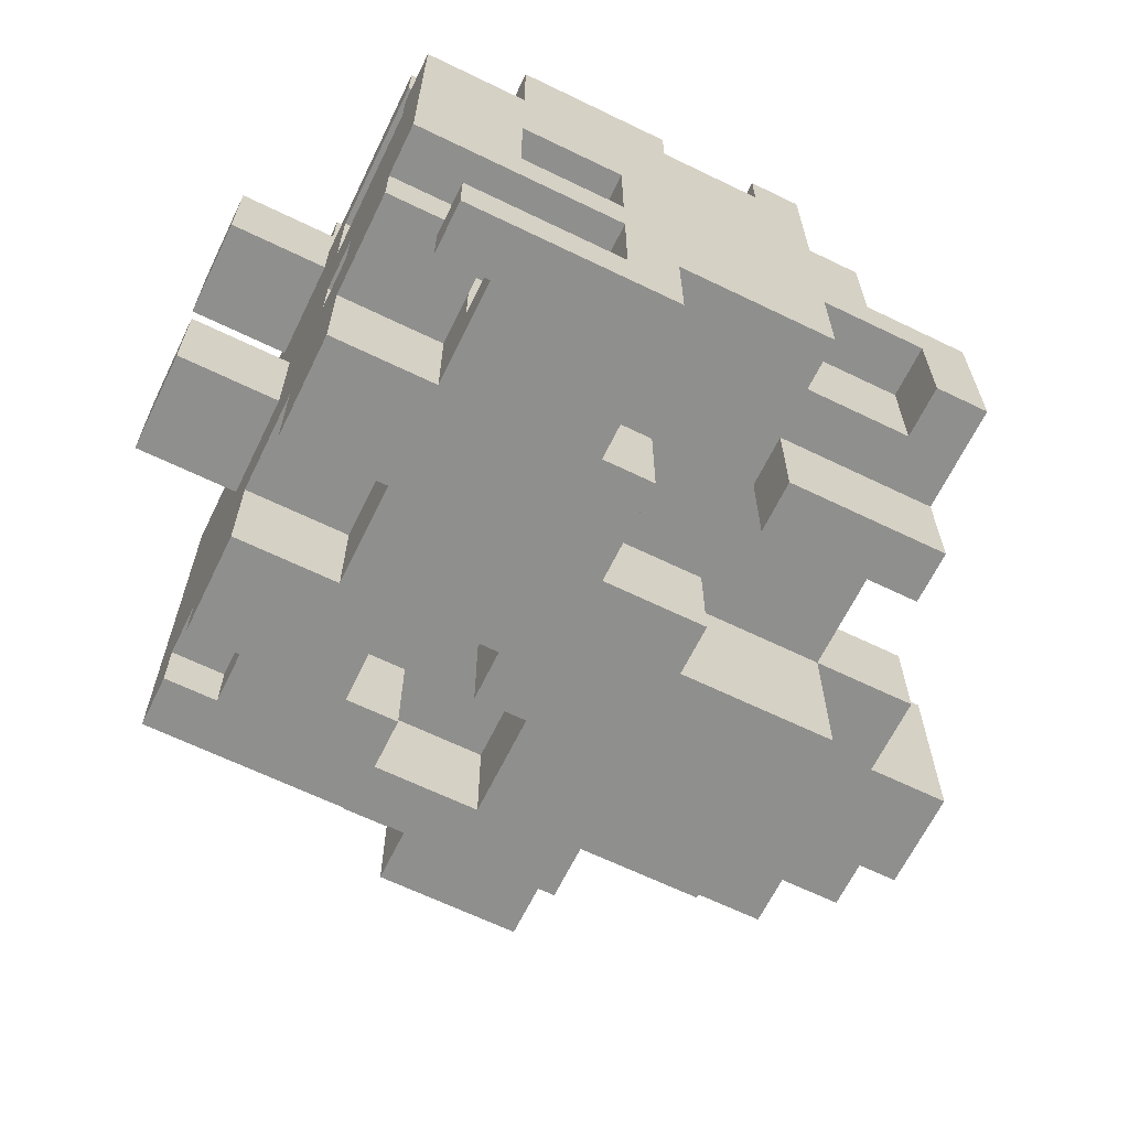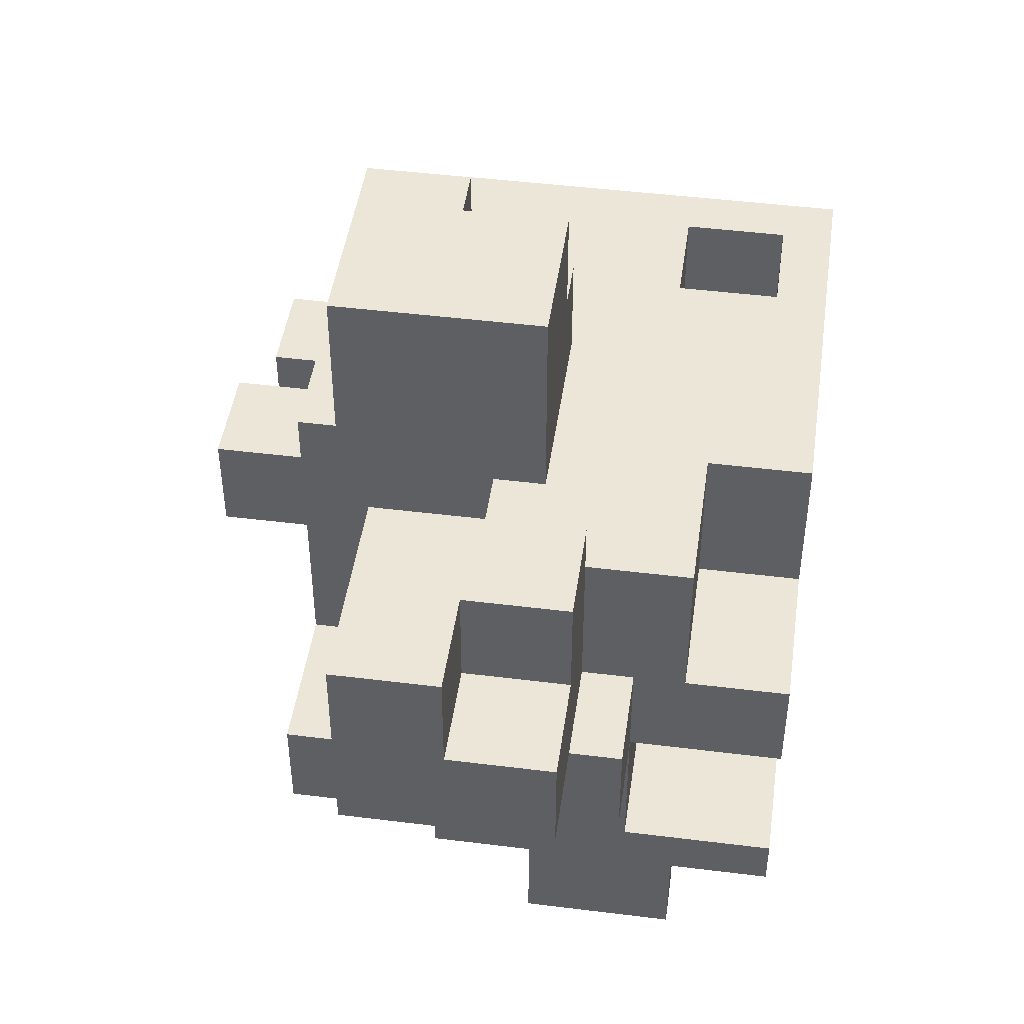
<metadata>
{"format":"obj","ext":"obj","renderer":"f3d","projection":"perspective","resolution":1024,"background":"white","views":[{"elev":-65.2,"azim":-26.0,"up":"+Z"},{"elev":46.3,"azim":98.1,"up":"+Y"}]}
</metadata>
<code>
v -8.5 5 5
v -8.5 5 3
v -8.5 6 -0
v -8.5 6 -2
v -8.5 7 5
v -8.5 7 3
v -8.5 8 -0
v -8.5 8 -2
v -6.5 0 2
v -6.5 0 -3
v -6.5 1 4
v -6.5 1 3
v -6.5 1 2
v -6.5 1 1
v -6.5 1 -3
v -6.5 1 -4
v -6.5 3 -1
v -6.5 3 -2
v -6.5 3 -4
v -6.5 3 -6
v -6.5 4 3
v -6.5 4 1
v -6.5 4 -1
v -6.5 4 -2
v -6.5 5 6
v -6.5 5 5
v -6.5 5 4
v -6.5 5 3
v -6.5 5 -4
v -6.5 5 -6
v -6.5 6 -0
v -6.5 6 -2
v -6.5 7 6
v -6.5 7 5
v -6.5 7 4
v -6.5 7 3
v -6.5 7 -4
v -6.5 7 -6
v -6.5 8 -0
v -6.5 8 -2
v -6.5 9 4
v -6.5 9 2
v -6.5 9 -5
v -6.5 9 -6
v -6.5 10 -5
v -6.5 10 -6
v -6.5 11 2
v -6.5 11 -6
v -5.5 0 -5
v -5.5 0 -6
v -5.5 1 -5
v -5.5 1 -6
v -5.5 3 -1
v -5.5 3 -2
v -5.5 4 -1
v -5.5 4 -2
v -5.5 9 -5
v -5.5 9 -6
v -5.5 10 -5
v -5.5 10 -6
v -4.5 0 4
v -4.5 0 2
v -4.5 1 4
v -4.5 1 3
v -4.5 1 2
v -4.5 1 1
v -4.5 1 -5
v -4.5 1 -6
v -4.5 2 -4
v -4.5 2 -5
v -4.5 3 -4
v -4.5 3 -6
v -4.5 4 3
v -4.5 4 1
v -4.5 5 -4
v -4.5 5 -6
v -4.5 7 -4
v -4.5 7 -6
v -4.5 9 4
v -4.5 9 2
v -4.5 11 4
v -4.5 11 2
v -3.5 9 -3
v -3.5 9 -5
v -3.5 11 -3
v -3.5 11 -5
v -2.5 0 -0
v -2.5 0 -2
v -2.5 0 -3
v -2.5 0 -5
v -2.5 2 -0
v -2.5 2 -2
v -2.5 2 -3
v -2.5 2 -5
v -1.5 7 6
v -1.5 7 4
v -1.5 7 -4
v -1.5 7 -6
v -1.5 8 -4
v -1.5 8 -6
v -1.5 9 6
v -1.5 9 4
v -1.5 11 3
v -1.5 11 -1
v -1.5 13 1
v -1.5 13 -1
v -1.5 15 3
v -1.5 15 1
v -0.5 8 -4
v -0.5 8 -6
v -0.5 10 -4
v -0.5 10 -6
v -0.5 13 1
v -0.5 13 -1
v -0.5 15 1
v -0.5 15 -1
v 0.5 0 4
v 0.5 0 3
v 0.5 2 4
v 0.5 2 3
v 1.5 2 -4
v 1.5 2 -6
v 1.5 3 -4
v 1.5 3 -6
v 2.5 5 1
v 2.5 5 -0
v 2.5 7 1
v 2.5 7 -0
v 3.5 0 -2
v 3.5 0 -4
v 3.5 1 -2
v 3.5 1 -4
v 4.5 8 2
v 4.5 8 1
v 4.5 8 -0
v 4.5 11 -0
v 4.5 11 -2
v 4.5 12 2
v 4.5 12 -2
v -5.5 9 -3
v -5.5 9 -5
v -5.5 11 -3
v -5.5 11 -5
v -4.5 0 -0
v -4.5 0 -2
v -4.5 1 -3
v -4.5 1 -4
v -4.5 2 -0
v -4.5 2 -2
v -4.5 2 -3
v -4.5 2 -4
v -4.5 5 6
v -4.5 5 4
v -4.5 7 6
v -4.5 7 4
v -3.5 7 -4
v -3.5 7 -6
v -3.5 9 -4
v -3.5 9 -6
v -2.5 9 -4
v -2.5 9 -6
v -2.5 10 -4
v -2.5 10 -6
v -1.5 0 4
v -1.5 0 3
v -1.5 0 -4
v -1.5 0 -6
v -1.5 2 4
v -1.5 2 3
v -1.5 3 -4
v -1.5 3 -6
v -0.5 3 -4
v -0.5 3 -6
v -0.5 5 3
v -0.5 5 -0
v -0.5 5 -4
v -0.5 5 -6
v -0.5 7 3
v -0.5 7 -0
v 0.5 7 6
v 0.5 7 4
v 0.5 9 6
v 0.5 9 4
v 1.5 0 4
v 1.5 0 1
v 1.5 0 -2
v 1.5 0 -4
v 1.5 1 -2
v 1.5 1 -4
v 1.5 3 4
v 1.5 3 1
v 1.5 3 -3
v 1.5 3 -4
v 1.5 5 4
v 1.5 5 3
v 1.5 5 -4
v 1.5 5 -6
v 1.5 6 -3
v 1.5 6 -6
v 1.5 7 3
v 1.5 8 -4
v 1.5 8 -6
v 1.5 11 4
v 1.5 11 3
v 1.5 11 -4
v 1.5 11 -6
v 2.5 0 1
v 2.5 0 -1
v 2.5 2 1
v 2.5 2 -1
v 2.5 7 3
v 2.5 7 1
v 2.5 8 1
v 2.5 8 -0
v 2.5 11 -0
v 2.5 11 -1
v 2.5 15 3
v 2.5 15 -1
v 4.5 0 -1
v 4.5 0 -4
v 4.5 2 1
v 4.5 2 -1
v 4.5 2 -4
v 4.5 2 -6
v 4.5 3 4
v 4.5 3 1
v 4.5 3 -3
v 4.5 3 -6
v 4.5 5 4
v 4.5 5 1
v 4.5 6 -1
v 4.5 6 -3
v 4.5 6 -6
v 4.5 8 1
v 4.5 8 -1
v 4.5 8 -2
v 4.5 8 -3
v 4.5 8 -4
v 4.5 8 -6
v 4.5 11 -2
v 4.5 11 -4
v 6.5 6 -1
v 6.5 6 -3
v 6.5 8 -1
v 6.5 8 -2
v 6.5 8 -3
v 6.5 10 -0
v 6.5 10 -2
v 6.5 12 -0
v 6.5 12 -2
v 8.5 8 2
v 8.5 8 -2
v 8.5 10 -0
v 8.5 10 -2
v 8.5 12 2
v 8.5 12 -0
v -6.5 5 6
v -6.5 7 6
v -4.5 5 6
v -4.5 7 6
v -1.5 7 6
v -1.5 9 6
v 0.5 7 6
v 0.5 9 6
v -8.5 5 5
v -8.5 7 5
v -6.5 5 5
v -6.5 7 5
v -6.5 1 4
v -6.5 5 4
v -6.5 7 4
v -6.5 9 4
v -4.5 0 4
v -4.5 1 4
v -4.5 5 4
v -4.5 7 4
v -4.5 9 4
v -4.5 11 4
v -1.5 0 4
v -1.5 2 4
v -1.5 7 4
v -1.5 9 4
v 0.5 0 4
v 0.5 2 4
v 0.5 7 4
v 0.5 9 4
v 1.5 0 4
v 1.5 3 4
v 1.5 5 4
v 1.5 11 4
v 4.5 3 4
v 4.5 5 4
v -1.5 0 3
v -1.5 2 3
v -1.5 11 3
v -1.5 15 3
v 0.5 0 3
v 0.5 2 3
v 1.5 7 3
v 1.5 11 3
v 2.5 7 3
v 2.5 15 3
v -6.5 0 2
v -6.5 1 2
v -6.5 9 2
v -6.5 11 2
v -4.5 0 2
v -4.5 1 2
v -4.5 9 2
v -4.5 11 2
v 4.5 8 2
v 4.5 12 2
v 8.5 8 2
v 8.5 12 2
v -6.5 1 1
v -6.5 4 1
v -4.5 1 1
v -4.5 4 1
v 1.5 0 1
v 1.5 3 1
v 2.5 0 1
v 2.5 2 1
v 2.5 5 1
v 2.5 7 1
v 2.5 8 1
v 4.5 2 1
v 4.5 3 1
v 4.5 5 1
v 4.5 8 1
v -8.5 6 -0
v -8.5 8 -0
v -6.5 6 -0
v -6.5 8 -0
v -0.5 5 -0
v -0.5 7 -0
v 2.5 5 -0
v 2.5 7 -0
v 2.5 8 -0
v 2.5 11 -0
v 4.5 8 -0
v 4.5 11 -0
v 2.5 0 -1
v 2.5 2 -1
v 4.5 0 -1
v 4.5 2 -1
v 4.5 6 -1
v 4.5 8 -1
v 6.5 6 -1
v 6.5 8 -1
v -6.5 3 -2
v -6.5 4 -2
v -5.5 3 -2
v -5.5 4 -2
v -4.5 0 -2
v -4.5 2 -2
v -2.5 0 -2
v -2.5 2 -2
v -5.5 0 -5
v -5.5 1 -5
v -5.5 9 -5
v -5.5 11 -5
v -4.5 1 -5
v -4.5 2 -5
v -3.5 9 -5
v -3.5 11 -5
v -2.5 0 -5
v -2.5 2 -5
v -8.5 5 3
v -8.5 7 3
v -6.5 1 3
v -6.5 4 3
v -6.5 5 3
v -6.5 7 3
v -4.5 1 3
v -4.5 4 3
v -0.5 5 3
v -0.5 7 3
v 1.5 5 3
v 1.5 7 3
v -1.5 13 1
v -1.5 15 1
v -0.5 13 1
v -0.5 15 1
v -4.5 0 -0
v -4.5 2 -0
v -2.5 0 -0
v -2.5 2 -0
v 6.5 10 -0
v 6.5 12 -0
v 8.5 10 -0
v 8.5 12 -0
v -6.5 3 -1
v -6.5 4 -1
v -5.5 3 -1
v -5.5 4 -1
v -1.5 11 -1
v -1.5 13 -1
v -0.5 13 -1
v -0.5 15 -1
v 2.5 11 -1
v 2.5 15 -1
v -8.5 6 -2
v -8.5 8 -2
v -6.5 6 -2
v -6.5 8 -2
v 1.5 0 -2
v 1.5 1 -2
v 3.5 0 -2
v 3.5 1 -2
v 4.5 8 -2
v 4.5 11 -2
v 4.5 12 -2
v 6.5 8 -2
v 6.5 10 -2
v 6.5 12 -2
v 8.5 8 -2
v 8.5 10 -2
v -6.5 0 -3
v -6.5 1 -3
v -5.5 9 -3
v -5.5 11 -3
v -4.5 1 -3
v -4.5 2 -3
v -3.5 9 -3
v -3.5 11 -3
v -2.5 0 -3
v -2.5 2 -3
v 1.5 3 -3
v 1.5 6 -3
v 4.5 3 -3
v 4.5 6 -3
v 4.5 8 -3
v 6.5 6 -3
v 6.5 8 -3
v -6.5 1 -4
v -6.5 3 -4
v -6.5 5 -4
v -6.5 7 -4
v -4.5 1 -4
v -4.5 2 -4
v -4.5 3 -4
v -4.5 5 -4
v -4.5 7 -4
v -3.5 7 -4
v -3.5 9 -4
v -2.5 9 -4
v -2.5 10 -4
v -1.5 0 -4
v -1.5 3 -4
v -1.5 7 -4
v -1.5 8 -4
v -0.5 3 -4
v -0.5 5 -4
v -0.5 8 -4
v -0.5 10 -4
v 1.5 0 -4
v 1.5 1 -4
v 1.5 2 -4
v 1.5 3 -4
v 1.5 5 -4
v 1.5 8 -4
v 1.5 11 -4
v 3.5 0 -4
v 3.5 1 -4
v 4.5 0 -4
v 4.5 2 -4
v 4.5 8 -4
v 4.5 11 -4
v -6.5 9 -5
v -6.5 10 -5
v -5.5 9 -5
v -5.5 10 -5
v -6.5 3 -6
v -6.5 5 -6
v -6.5 7 -6
v -6.5 9 -6
v -6.5 10 -6
v -6.5 11 -6
v -5.5 0 -6
v -5.5 1 -6
v -5.5 9 -6
v -5.5 10 -6
v -4.5 1 -6
v -4.5 3 -6
v -4.5 5 -6
v -4.5 7 -6
v -3.5 7 -6
v -3.5 9 -6
v -2.5 9 -6
v -2.5 10 -6
v -1.5 0 -6
v -1.5 3 -6
v -1.5 7 -6
v -1.5 8 -6
v -0.5 3 -6
v -0.5 5 -6
v -0.5 8 -6
v -0.5 10 -6
v 1.5 2 -6
v 1.5 3 -6
v 1.5 5 -6
v 1.5 6 -6
v 1.5 8 -6
v 1.5 11 -6
v 4.5 2 -6
v 4.5 3 -6
v 4.5 6 -6
v 4.5 8 -6
v -4.5 0 4
v -1.5 0 4
v 0.5 0 4
v 1.5 0 4
v -1.5 0 3
v 0.5 0 3
v -6.5 0 2
v -4.5 0 2
v 1.5 0 1
v 2.5 0 1
v -4.5 0 -0
v -2.5 0 -0
v 2.5 0 -1
v 4.5 0 -1
v -4.5 0 -2
v -2.5 0 -2
v 1.5 0 -2
v 3.5 0 -2
v -6.5 0 -3
v -2.5 0 -3
v -1.5 0 -4
v 1.5 0 -4
v 3.5 0 -4
v 4.5 0 -4
v -5.5 0 -5
v -2.5 0 -5
v -5.5 0 -6
v -1.5 0 -6
v -6.5 1 4
v -4.5 1 4
v -6.5 1 3
v -4.5 1 3
v 1.5 1 -2
v 3.5 1 -2
v -6.5 1 -3
v -4.5 1 -3
v -6.5 1 -4
v -4.5 1 -4
v 1.5 1 -4
v 3.5 1 -4
v -1.5 2 4
v 0.5 2 4
v -1.5 2 3
v 0.5 2 3
v 2.5 2 1
v 4.5 2 1
v -4.5 2 -0
v -2.5 2 -0
v 2.5 2 -1
v 4.5 2 -1
v -4.5 2 -2
v -2.5 2 -2
v -4.5 2 -3
v -2.5 2 -3
v -4.5 2 -4
v 1.5 2 -4
v 4.5 2 -4
v -4.5 2 -5
v -2.5 2 -5
v 1.5 2 -6
v 4.5 2 -6
v 1.5 3 4
v 4.5 3 4
v 1.5 3 1
v 4.5 3 1
v -6.5 3 -4
v -4.5 3 -4
v -1.5 3 -4
v -0.5 3 -4
v -6.5 3 -6
v -4.5 3 -6
v -1.5 3 -6
v -0.5 3 -6
v -6.5 4 3
v -4.5 4 3
v -6.5 4 1
v -4.5 4 1
v -6.5 4 -1
v -5.5 4 -1
v -6.5 4 -2
v -5.5 4 -2
v -6.5 5 6
v -4.5 5 6
v -8.5 5 5
v -6.5 5 5
v -6.5 5 4
v -4.5 5 4
v -8.5 5 3
v -6.5 5 3
v -0.5 5 -4
v 1.5 5 -4
v -0.5 5 -6
v 1.5 5 -6
v -8.5 6 -0
v -6.5 6 -0
v 4.5 6 -1
v 6.5 6 -1
v -8.5 6 -2
v -6.5 6 -2
v 1.5 6 -3
v 4.5 6 -3
v 6.5 6 -3
v 1.5 6 -6
v 4.5 6 -6
v -1.5 7 6
v 0.5 7 6
v -1.5 7 4
v 0.5 7 4
v -0.5 7 3
v 1.5 7 3
v 2.5 7 3
v 2.5 7 1
v -0.5 7 -0
v 2.5 7 -0
v -6.5 7 -4
v -4.5 7 -4
v -6.5 7 -6
v -4.5 7 -6
v 4.5 8 2
v 8.5 8 2
v 4.5 8 1
v 4.5 8 -1
v 6.5 8 -1
v 6.5 8 -2
v 8.5 8 -2
v -3.5 9 -4
v -2.5 9 -4
v -3.5 9 -6
v -2.5 9 -6
v -2.5 10 -4
v -0.5 10 -4
v -6.5 10 -5
v -5.5 10 -5
v -6.5 10 -6
v -5.5 10 -6
v -2.5 10 -6
v -0.5 10 -6
v -6.5 1 2
v -4.5 1 2
v -6.5 1 1
v -4.5 1 1
v -5.5 1 -5
v -4.5 1 -5
v -5.5 1 -6
v -4.5 1 -6
v -6.5 3 -1
v -5.5 3 -1
v -6.5 3 -2
v -5.5 3 -2
v 1.5 3 -3
v 4.5 3 -3
v 1.5 3 -4
v 1.5 3 -6
v 4.5 3 -6
v 1.5 5 4
v 4.5 5 4
v -0.5 5 3
v 1.5 5 3
v 2.5 5 1
v 4.5 5 1
v -0.5 5 -0
v 2.5 5 -0
v -6.5 5 -4
v -4.5 5 -4
v -6.5 5 -6
v -4.5 5 -6
v -6.5 7 6
v -4.5 7 6
v -8.5 7 5
v -6.5 7 5
v -6.5 7 4
v -4.5 7 4
v -8.5 7 3
v -6.5 7 3
v -3.5 7 -4
v -1.5 7 -4
v -3.5 7 -6
v -1.5 7 -6
v 2.5 8 1
v 4.5 8 1
v -8.5 8 -0
v -6.5 8 -0
v 2.5 8 -0
v 4.5 8 -0
v -8.5 8 -2
v -6.5 8 -2
v 4.5 8 -2
v 6.5 8 -2
v 4.5 8 -3
v 6.5 8 -3
v -1.5 8 -4
v -0.5 8 -4
v 1.5 8 -4
v 4.5 8 -4
v -1.5 8 -6
v -0.5 8 -6
v 1.5 8 -6
v 4.5 8 -6
v -1.5 9 6
v 0.5 9 6
v -6.5 9 4
v -4.5 9 4
v -1.5 9 4
v 0.5 9 4
v -6.5 9 2
v -4.5 9 2
v -5.5 9 -3
v -3.5 9 -3
v -6.5 9 -5
v -5.5 9 -5
v -3.5 9 -5
v -6.5 9 -6
v -5.5 9 -6
v 6.5 10 -0
v 8.5 10 -0
v 6.5 10 -2
v 8.5 10 -2
v -4.5 11 4
v 1.5 11 4
v -1.5 11 3
v 1.5 11 3
v -6.5 11 2
v -4.5 11 2
v 2.5 11 -0
v 4.5 11 -0
v -1.5 11 -1
v 2.5 11 -1
v 4.5 11 -2
v -5.5 11 -3
v -3.5 11 -3
v 1.5 11 -4
v 4.5 11 -4
v -5.5 11 -5
v -3.5 11 -5
v -6.5 11 -6
v 1.5 11 -6
v 4.5 12 2
v 8.5 12 2
v 6.5 12 -0
v 8.5 12 -0
v 4.5 12 -2
v 6.5 12 -2
v -1.5 13 1
v -0.5 13 1
v -1.5 13 -1
v -0.5 13 -1
v -1.5 15 3
v 2.5 15 3
v -1.5 15 1
v -0.5 15 1
v -0.5 15 -1
v 2.5 15 -1
f 5 2 1
f 6 2 5
f 7 4 3
f 8 4 7
f 13 10 9
f 14 10 13
f 15 10 14
f 17 16 15
f 17 15 14
f 18 16 17
f 19 16 18
f 21 12 11
f 22 17 14
f 23 17 22
f 24 20 19
f 24 19 18
f 27 23 22
f 27 21 11
f 27 24 23
f 27 22 21
f 28 24 27
f 29 20 24
f 29 24 28
f 30 20 29
f 31 29 28
f 32 29 31
f 33 26 25
f 34 26 33
f 36 31 28
f 37 29 32
f 39 36 35
f 39 31 36
f 40 38 37
f 40 37 32
f 41 39 35
f 41 40 39
f 42 40 41
f 43 38 40
f 43 40 42
f 44 38 43
f 45 43 42
f 47 45 42
f 47 46 45
f 48 46 47
f 51 50 49
f 52 50 51
f 55 54 53
f 56 54 55
f 59 58 57
f 60 58 59
f 63 62 61
f 64 62 63
f 65 62 64
f 70 68 67
f 71 70 69
f 72 68 70
f 72 70 71
f 73 66 65
f 73 65 64
f 74 66 73
f 77 76 75
f 78 76 77
f 81 80 79
f 82 80 81
f 85 84 83
f 86 84 85
f 91 88 87
f 92 88 91
f 93 90 89
f 94 90 93
f 99 98 97
f 100 98 99
f 101 96 95
f 102 96 101
f 105 104 103
f 106 104 105
f 107 105 103
f 108 105 107
f 111 110 109
f 112 110 111
f 115 114 113
f 116 114 115
f 119 118 117
f 120 118 119
f 123 122 121
f 124 122 123
f 127 126 125
f 128 126 127
f 131 130 129
f 132 130 131
f 136 134 133
f 136 135 134
f 138 136 133
f 138 137 136
f 139 137 138
f 140 141 142
f 142 141 143
f 144 145 148
f 148 145 149
f 146 147 150
f 150 147 151
f 152 153 154
f 154 153 155
f 156 157 158
f 158 157 159
f 160 161 162
f 162 161 163
f 164 165 168
f 168 165 169
f 166 167 170
f 170 167 171
f 172 173 176
f 176 173 177
f 174 175 178
f 178 175 179
f 180 181 182
f 182 181 183
f 186 187 188
f 188 187 189
f 184 185 190
f 190 185 191
f 192 193 196
f 192 196 198
f 196 197 198
f 198 197 199
f 194 195 200
f 194 200 203
f 203 200 204
f 201 202 205
f 205 202 206
f 207 208 209
f 209 208 210
f 211 212 213
f 213 214 215
f 211 213 217
f 215 216 217
f 213 215 217
f 217 216 218
f 219 220 222
f 222 220 223
f 221 222 226
f 223 224 226
f 222 223 226
f 226 224 227
f 227 224 228
f 225 226 229
f 226 227 229
f 229 227 230
f 230 227 231
f 231 227 232
f 230 231 234
f 234 231 235
f 232 233 237
f 237 233 238
f 238 233 239
f 236 237 240
f 237 238 240
f 240 238 241
f 242 243 244
f 244 243 245
f 245 243 246
f 247 248 249
f 249 248 250
f 251 252 253
f 253 252 254
f 251 253 255
f 255 253 256
f 259 258 257
f 260 258 259
f 263 262 261
f 264 262 263
f 267 266 265
f 268 266 267
f 274 270 269
f 275 270 274
f 276 272 271
f 277 272 276
f 279 275 274
f 279 278 277
f 279 277 276
f 279 276 275
f 279 274 273
f 280 278 279
f 281 278 280
f 282 278 281
f 284 281 280
f 285 281 284
f 286 278 282
f 287 285 284
f 287 286 285
f 287 284 283
f 288 286 287
f 289 286 288
f 290 278 286
f 290 286 289
f 291 289 288
f 292 289 291
f 297 294 293
f 298 294 297
f 300 296 295
f 301 300 299
f 302 296 300
f 302 300 301
f 307 304 303
f 308 304 307
f 309 306 305
f 310 306 309
f 313 312 311
f 314 312 313
f 317 316 315
f 318 316 317
f 321 320 319
f 322 320 321
f 326 320 322
f 327 320 326
f 328 325 324
f 328 324 323
f 329 325 328
f 332 331 330
f 333 331 332
f 336 335 334
f 337 335 336
f 340 339 338
f 341 339 340
f 344 343 342
f 345 343 344
f 348 347 346
f 349 347 348
f 352 351 350
f 353 351 352
f 356 355 354
f 357 355 356
f 362 359 358
f 364 361 360
f 365 361 364
f 366 363 362
f 366 362 358
f 367 363 366
f 368 369 372
f 372 369 373
f 370 371 374
f 374 371 375
f 376 377 378
f 378 377 379
f 380 381 382
f 382 381 383
f 384 385 386
f 386 385 387
f 388 389 390
f 390 389 391
f 392 393 394
f 394 393 395
f 396 397 398
f 396 398 400
f 398 399 400
f 400 399 401
f 402 403 404
f 404 403 405
f 406 407 408
f 408 407 409
f 410 411 413
f 411 412 413
f 413 412 414
f 414 412 415
f 413 414 416
f 416 414 417
f 418 419 422
f 420 421 424
f 424 421 425
f 422 423 426
f 418 422 426
f 426 423 427
f 428 429 430
f 430 429 431
f 431 432 433
f 433 432 434
f 435 436 439
f 439 436 440
f 440 436 441
f 437 438 442
f 442 438 443
f 444 445 446
f 444 446 450
f 446 447 450
f 450 447 451
f 448 449 452
f 451 447 454
f 454 447 455
f 452 453 456
f 448 452 456
f 456 453 457
f 457 453 458
f 458 453 459
f 459 453 460
f 457 458 464
f 463 464 465
f 464 458 466
f 465 464 466
f 461 462 467
f 467 462 468
f 469 470 471
f 471 470 472
f 475 476 481
f 477 478 482
f 479 480 483
f 473 474 484
f 484 474 485
f 481 482 486
f 475 481 486
f 484 485 487
f 485 486 487
f 486 482 487
f 483 484 487
f 487 482 488
f 488 482 489
f 482 478 490
f 489 482 490
f 479 483 491
f 483 487 491
f 491 487 492
f 492 487 493
f 493 494 495
f 492 493 495
f 495 494 496
f 496 494 497
f 490 478 498
f 496 497 501
f 497 498 501
f 501 498 502
f 502 498 503
f 498 478 504
f 503 498 504
f 499 500 505
f 505 500 506
f 502 503 507
f 507 503 508
f 513 510 509
f 514 512 511
f 516 513 509
f 516 514 513
f 517 512 514
f 517 516 515
f 517 514 516
f 519 517 515
f 519 518 517
f 520 518 519
f 521 518 520
f 523 519 515
f 524 522 521
f 524 521 520
f 525 522 524
f 526 522 525
f 527 523 515
f 527 524 523
f 527 525 524
f 528 525 527
f 529 525 528
f 530 525 529
f 531 522 526
f 532 522 531
f 534 529 528
f 535 534 533
f 536 529 534
f 536 534 535
f 539 538 537
f 540 538 539
f 545 544 543
f 546 544 545
f 547 542 541
f 548 542 547
f 551 550 549
f 552 550 551
f 557 554 553
f 558 554 557
f 559 556 555
f 560 556 559
f 563 562 561
f 566 562 563
f 567 562 566
f 568 565 564
f 569 565 568
f 572 571 570
f 573 571 572
f 578 575 574
f 579 575 578
f 580 577 576
f 581 577 580
f 584 583 582
f 585 583 584
f 588 587 586
f 589 587 588
f 593 591 590
f 594 591 593
f 594 593 592
f 595 591 594
f 596 594 592
f 597 594 596
f 600 599 598
f 601 599 600
f 606 603 602
f 607 603 606
f 609 605 604
f 610 605 609
f 611 609 608
f 612 609 611
f 615 614 613
f 616 614 615
f 620 618 617
f 620 619 618
f 621 620 617
f 622 620 621
f 625 624 623
f 626 624 625
f 629 628 627
f 630 628 629
f 631 628 630
f 632 628 631
f 633 628 632
f 636 635 634
f 637 635 636
f 642 641 640
f 643 641 642
f 644 639 638
f 645 639 644
f 646 647 648
f 648 647 649
f 650 651 652
f 652 651 653
f 654 655 656
f 656 655 657
f 658 659 660
f 660 659 661
f 661 659 662
f 663 664 666
f 666 664 667
f 665 666 667
f 667 664 668
f 665 667 669
f 669 667 670
f 671 672 673
f 673 672 674
f 675 676 678
f 678 676 679
f 677 678 679
f 679 676 680
f 677 679 681
f 681 679 682
f 683 684 685
f 685 684 686
f 687 688 691
f 691 688 692
f 689 690 693
f 693 690 694
f 695 696 697
f 697 696 698
f 699 700 703
f 703 700 704
f 701 702 705
f 705 702 706
f 707 708 711
f 711 708 712
f 709 710 713
f 713 710 714
f 715 716 718
f 718 716 719
f 717 718 720
f 720 718 721
f 722 723 724
f 724 723 725
f 726 727 728
f 728 727 729
f 726 728 731
f 730 731 734
f 731 728 734
f 732 733 735
f 735 733 736
f 734 735 736
f 730 734 737
f 734 736 737
f 737 736 738
f 738 736 739
f 739 736 740
f 730 737 741
f 738 739 742
f 730 741 743
f 741 742 743
f 742 739 744
f 743 742 744
f 745 746 747
f 747 746 748
f 745 747 749
f 749 747 750
f 751 752 753
f 753 752 754
f 755 756 757
f 757 756 758
f 758 756 759
f 759 756 760

</code>
